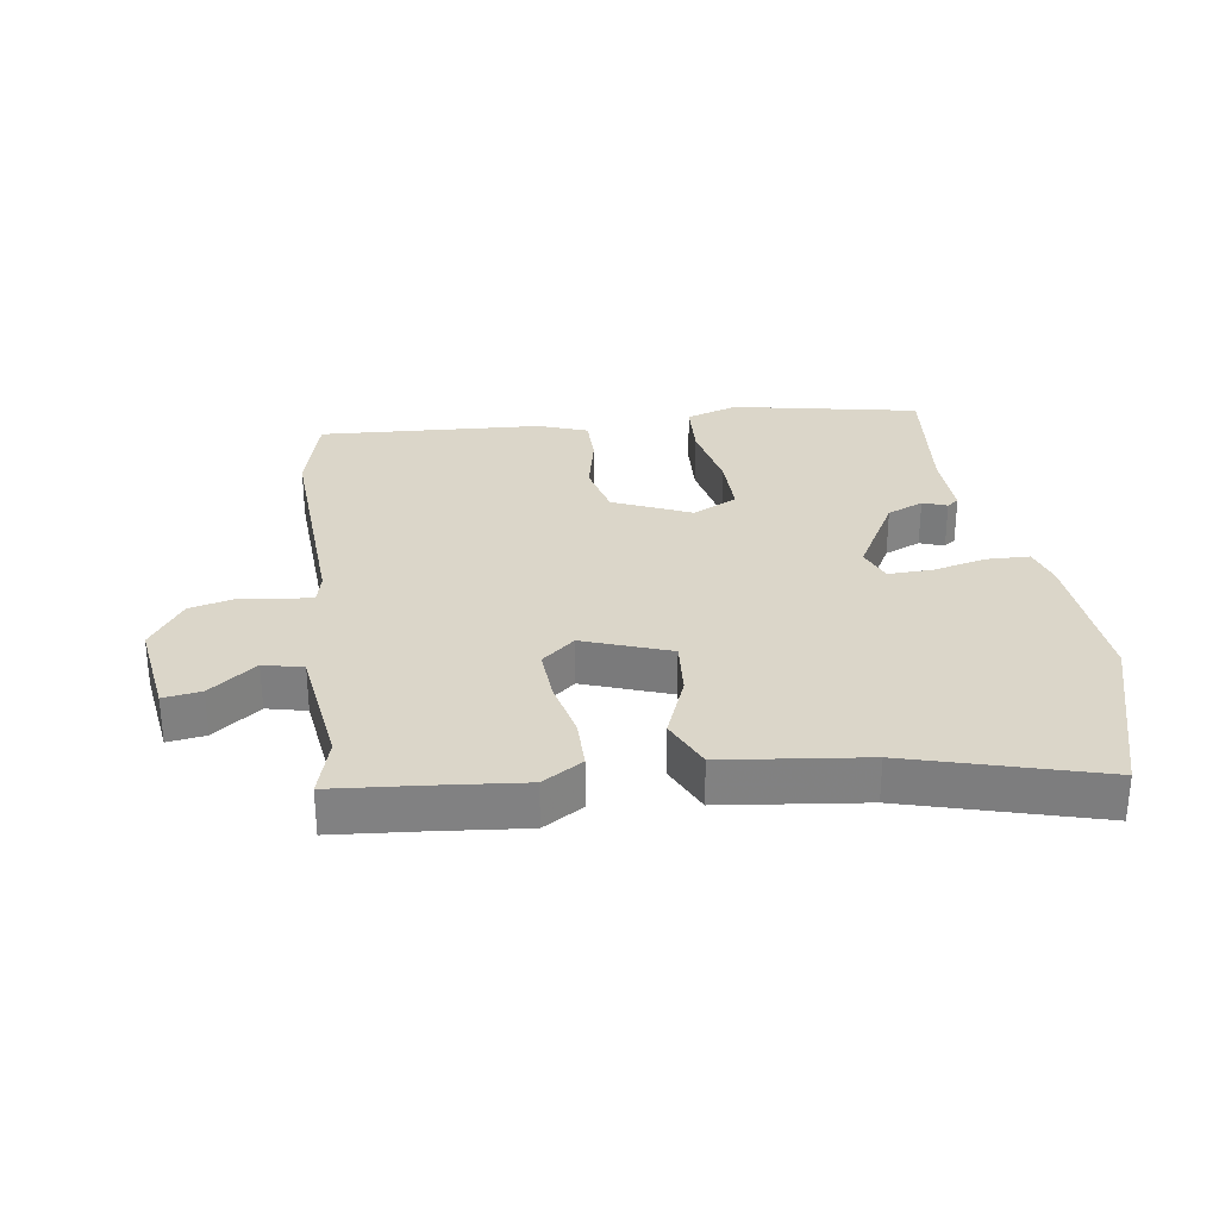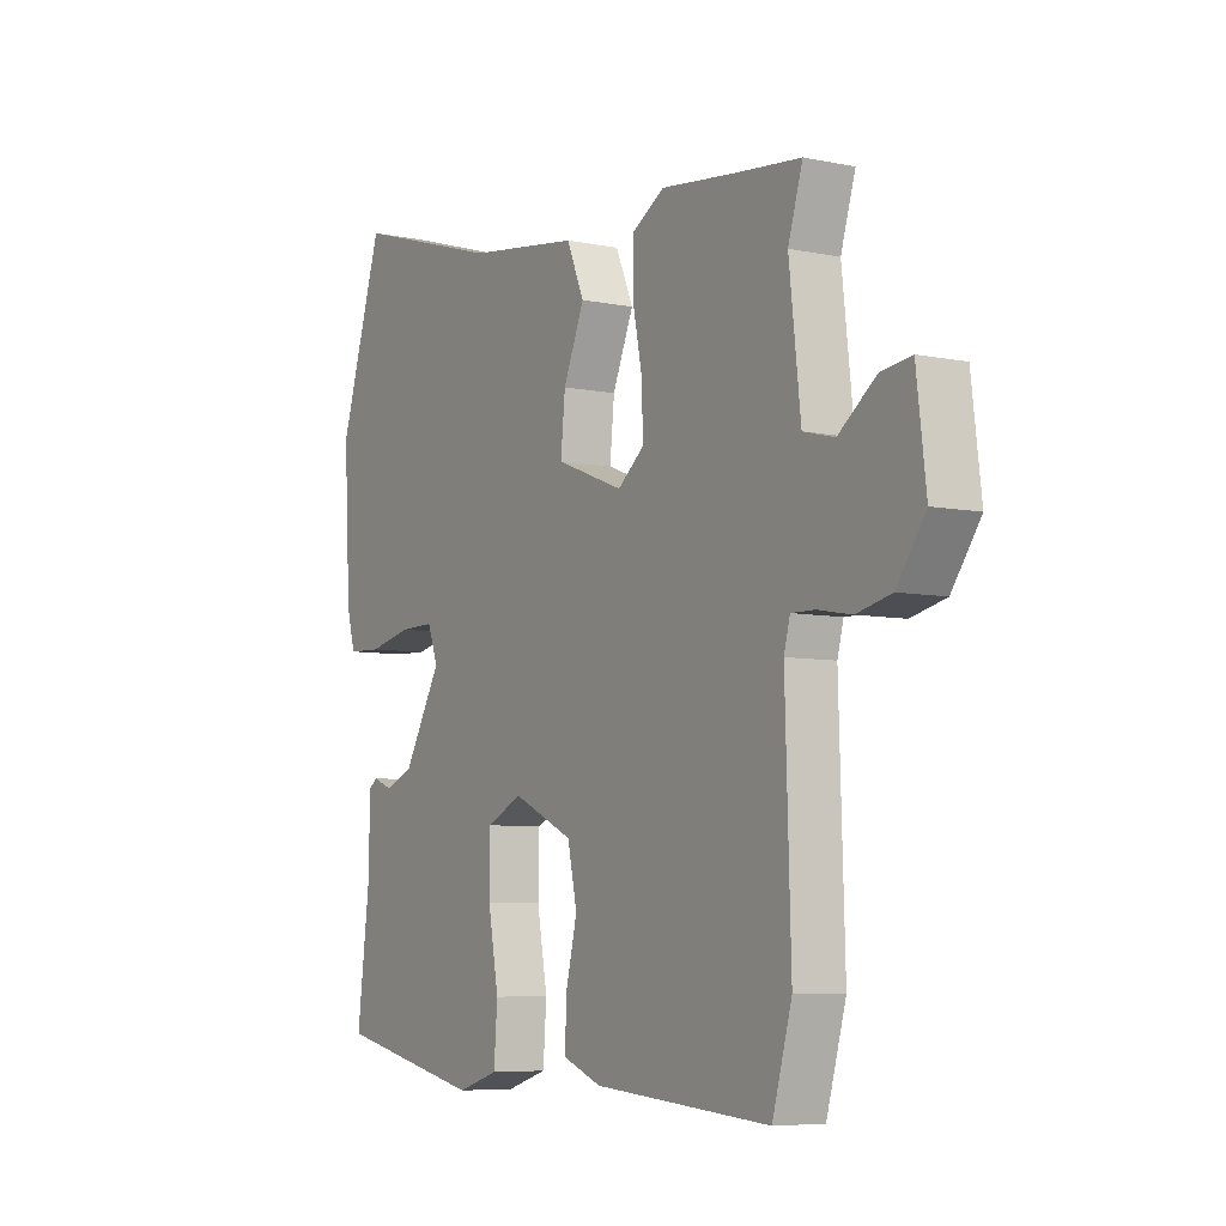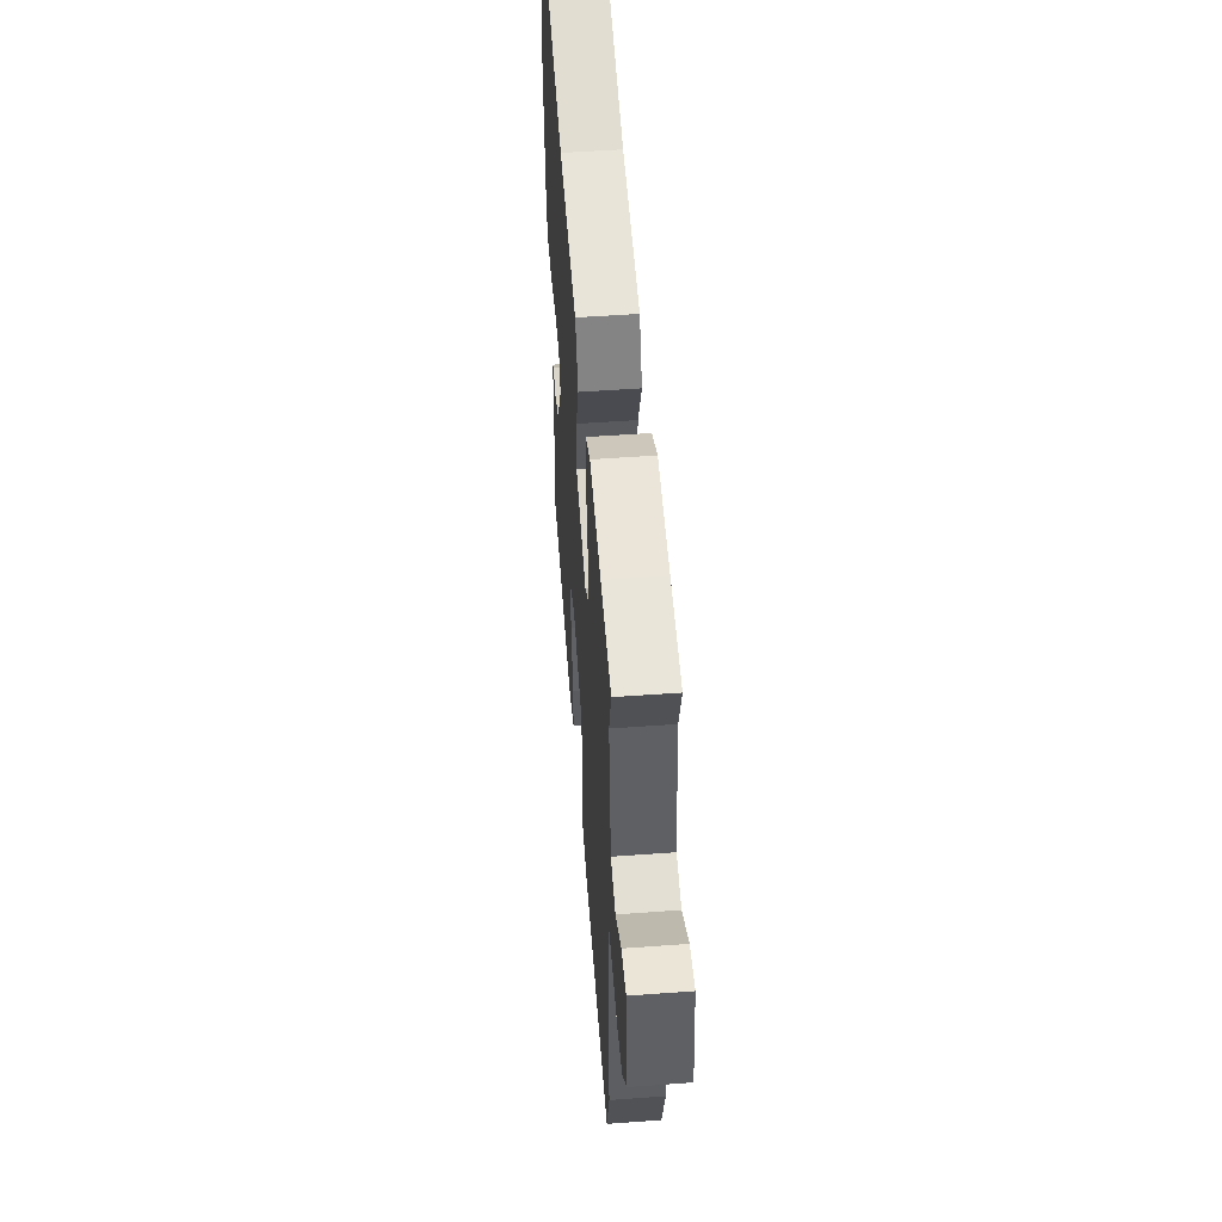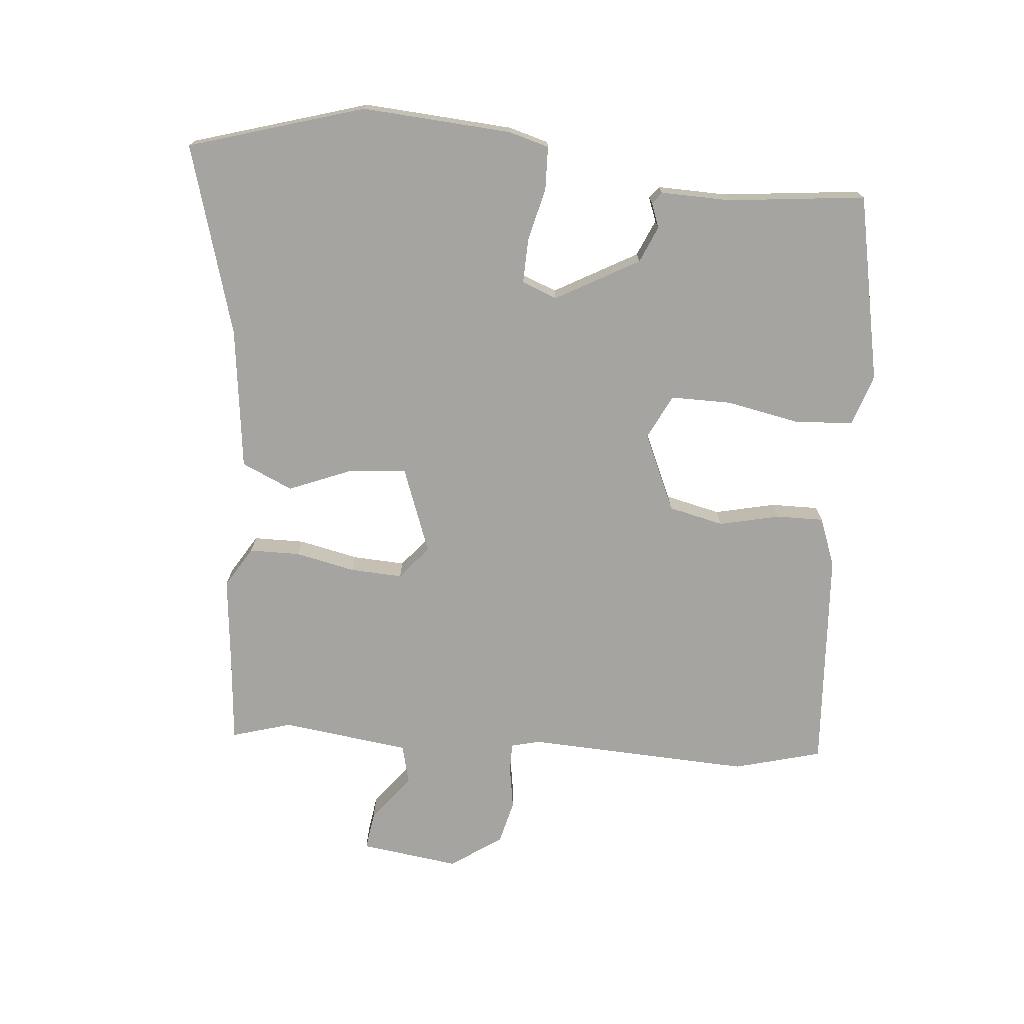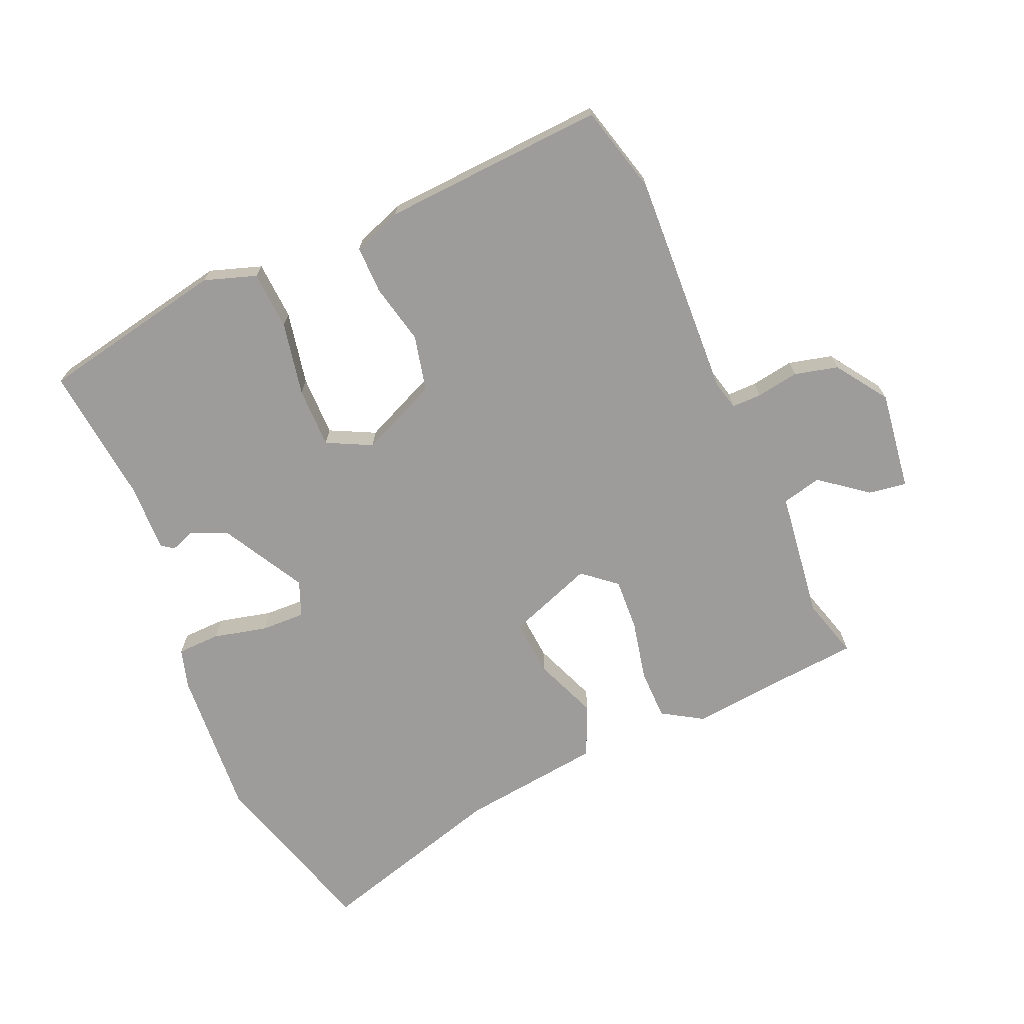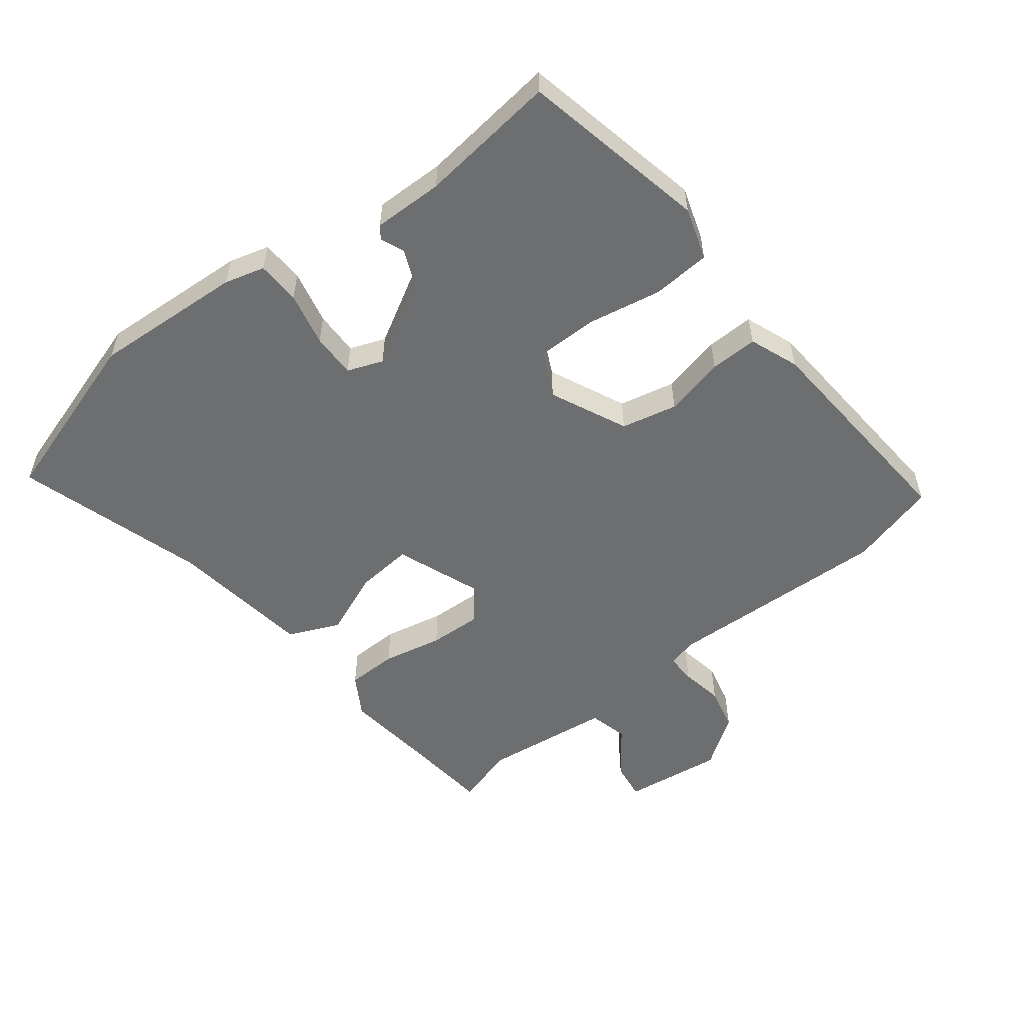
<metadata>
{"format":"obj","ext":"obj","renderer":"f3d","projection":"perspective","resolution":1024,"background":"white","views":[{"elev":29.8,"azim":-9.4,"up":"+Y"},{"elev":-6.6,"azim":-121.4,"up":"+Z"},{"elev":52.4,"azim":-94.5,"up":"+Z"},{"elev":-73.2,"azim":84.1,"up":"+Y"},{"elev":-70.3,"azim":-157.5,"up":"+Y"},{"elev":-54.3,"azim":127.6,"up":"+Y"}]}
</metadata>
<code>
v 0.459 0.07 0.631
v 0.546 0.07 0.355
v 0.533 0.07 0.118
v 0.516 0.07 0.055
v 0.448 0.07 0.052
v 0.363 0.07 0.071
v 0.293 0.07 0.072
v 0.272 0.07 0.016
v 0.347 0.07 -0.114
v 0.405 0.07 -0.138
v 0.443 0.07 -0.123
v 0.462 0.07 -0.137
v 0.461 0.07 -0.247
v 0.488 0.07 -0.464
v 0.194 0.07 -0.527
v 0.112 0.07 -0.501
v 0.105 0.07 -0.409
v 0.126 0.07 -0.293
v 0.125 0.07 -0.197
v 0.054 0.07 -0.163
v -0.067 0.07 -0.219
v -0.086 0.07 -0.307
v -0.063 0.07 -0.402
v -0.061 0.07 -0.477
v -0.138 0.07 -0.507
v -0.49 0.07 -0.534
v -0.529 0.07 -0.396
v -0.518 0.07 -0.041
v -0.53 0.07 0.005
v -0.577 0.07 0.004
v -0.644 0.07 -0.008
v -0.713 0.07 0.008
v -0.77 0.07 0.088
v -0.751 0.07 0.245
v -0.691 0.07 0.237
v -0.616 0.07 0.181
v -0.554 0.07 0.197
v -0.531 0.07 0.4
v -0.56 0.07 0.494
v -0.425 0.07 0.508
v -0.28 0.07 0.525
v -0.216 0.07 0.487
v -0.214 0.07 0.407
v -0.233 0.07 0.312
v -0.236 0.07 0.229
v -0.183 0.07 0.186
v -0.048 0.07 0.238
v -0.057 0.07 0.328
v -0.099 0.07 0.428
v -0.064 0.07 0.509
v 0.16 0.07 0.54
v 0.459 0 0.631
v 0.546 0 0.355
v 0.533 0 0.118
v 0.516 0 0.055
v 0.448 0 0.052
v 0.363 0 0.071
v 0.293 0 0.072
v 0.272 0 0.016
v 0.347 0 -0.114
v 0.405 0 -0.138
v 0.443 0 -0.123
v 0.462 0 -0.137
v 0.461 0 -0.247
v 0.488 0 -0.464
v 0.194 0 -0.527
v 0.112 0 -0.501
v 0.105 0 -0.409
v 0.126 0 -0.293
v 0.125 0 -0.197
v 0.054 0 -0.163
v -0.067 0 -0.219
v -0.086 0 -0.307
v -0.063 0 -0.402
v -0.061 0 -0.477
v -0.138 0 -0.507
v -0.49 0 -0.534
v -0.529 0 -0.396
v -0.518 0 -0.041
v -0.53 0 0.005
v -0.577 0 0.004
v -0.644 0 -0.008
v -0.713 0 0.008
v -0.77 0 0.088
v -0.751 0 0.245
v -0.691 0 0.237
v -0.616 0 0.181
v -0.554 0 0.197
v -0.531 0 0.4
v -0.56 0 0.494
v -0.425 0 0.508
v -0.28 0 0.525
v -0.216 0 0.487
v -0.214 0 0.407
v -0.233 0 0.312
v -0.236 0 0.229
v -0.183 0 0.186
v -0.048 0 0.238
v -0.057 0 0.328
v -0.099 0 0.428
v -0.064 0 0.509
v 0.16 0 0.54
f 48 49 50 51
f 47 48 51 1
f 41 42 43 44
f 40 41 44 45
f 38 39 40 45
f 37 38 45 46
f 33 34 35 36
f 33 36 37 46
f 30 31 32 33
f 29 30 33 46
f 25 26 27 28
f 22 23 24 25
f 21 22 25 28
f 20 21 28 29
f 15 16 17 18
f 13 14 15 18
f 13 18 19
f 10 11 12 13
f 9 10 13 19
f 8 9 19 20
f 3 4 5 6
f 3 6 7
f 47 1 2 3
f 47 3 7
f 20 29 46 47
f 7 8 20 47
f 102 101 100 99
f 52 102 99 98
f 95 94 93 92
f 96 95 92 91
f 96 91 90 89
f 97 96 89 88
f 87 86 85 84
f 97 88 87 84
f 84 83 82 81
f 97 84 81 80
f 79 78 77 76
f 76 75 74 73
f 79 76 73 72
f 80 79 72 71
f 69 68 67 66
f 69 66 65 64
f 70 69 64
f 64 63 62 61
f 70 64 61 60
f 71 70 60 59
f 57 56 55 54
f 58 57 54
f 54 53 52 98
f 58 54 98
f 98 97 80 71
f 98 71 59 58
f 1 52 53 2
f 2 53 54 3
f 3 54 55 4
f 4 55 56 5
f 5 56 57 6
f 6 57 58 7
f 7 58 59 8
f 8 59 60 9
f 9 60 61 10
f 10 61 62 11
f 11 62 63 12
f 12 63 64 13
f 13 64 65 14
f 14 65 66 15
f 15 66 67 16
f 16 67 68 17
f 17 68 69 18
f 18 69 70 19
f 19 70 71 20
f 20 71 72 21
f 21 72 73 22
f 22 73 74 23
f 23 74 75 24
f 24 75 76 25
f 25 76 77 26
f 26 77 78 27
f 27 78 79 28
f 28 79 80 29
f 29 80 81 30
f 30 81 82 31
f 31 82 83 32
f 32 83 84 33
f 33 84 85 34
f 34 85 86 35
f 35 86 87 36
f 36 87 88 37
f 37 88 89 38
f 38 89 90 39
f 39 90 91 40
f 40 91 92 41
f 41 92 93 42
f 42 93 94 43
f 43 94 95 44
f 44 95 96 45
f 45 96 97 46
f 46 97 98 47
f 47 98 99 48
f 48 99 100 49
f 49 100 101 50
f 50 101 102 51
f 51 102 52 1

</code>
